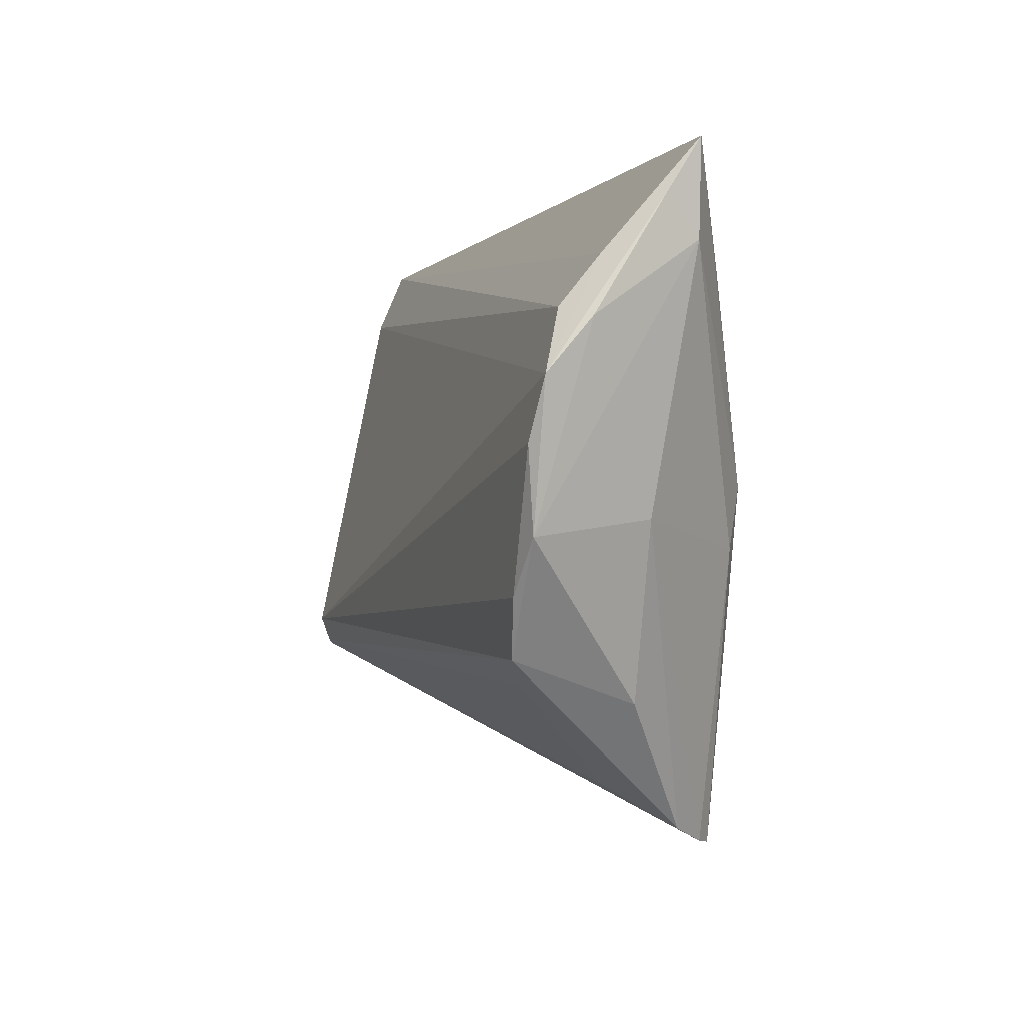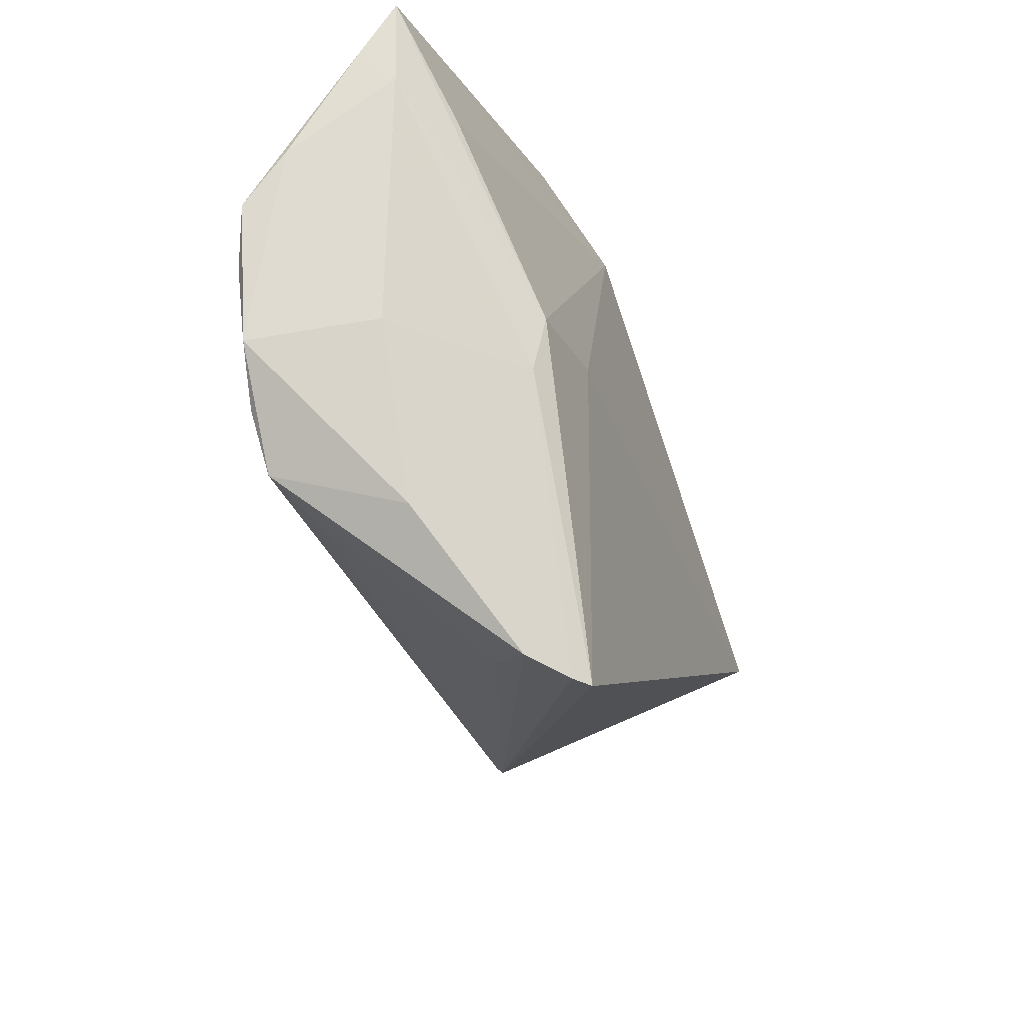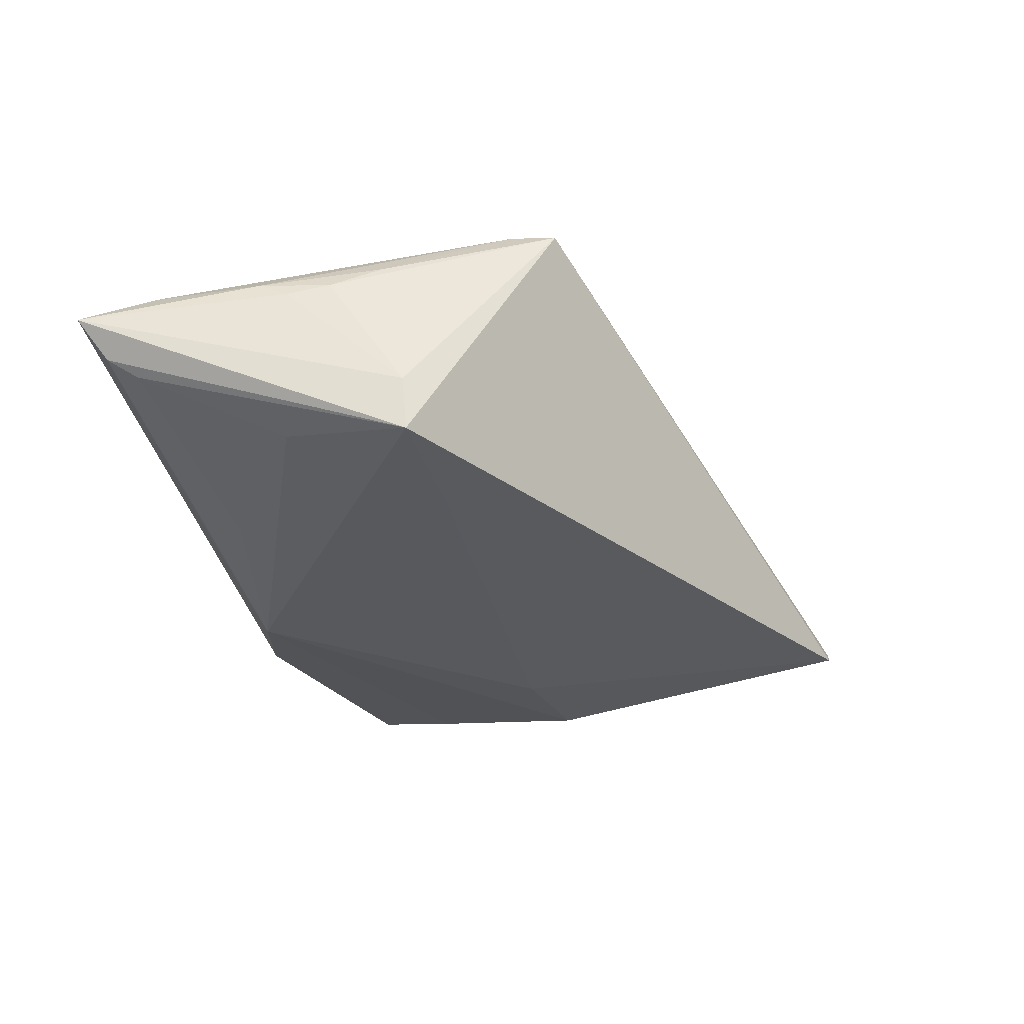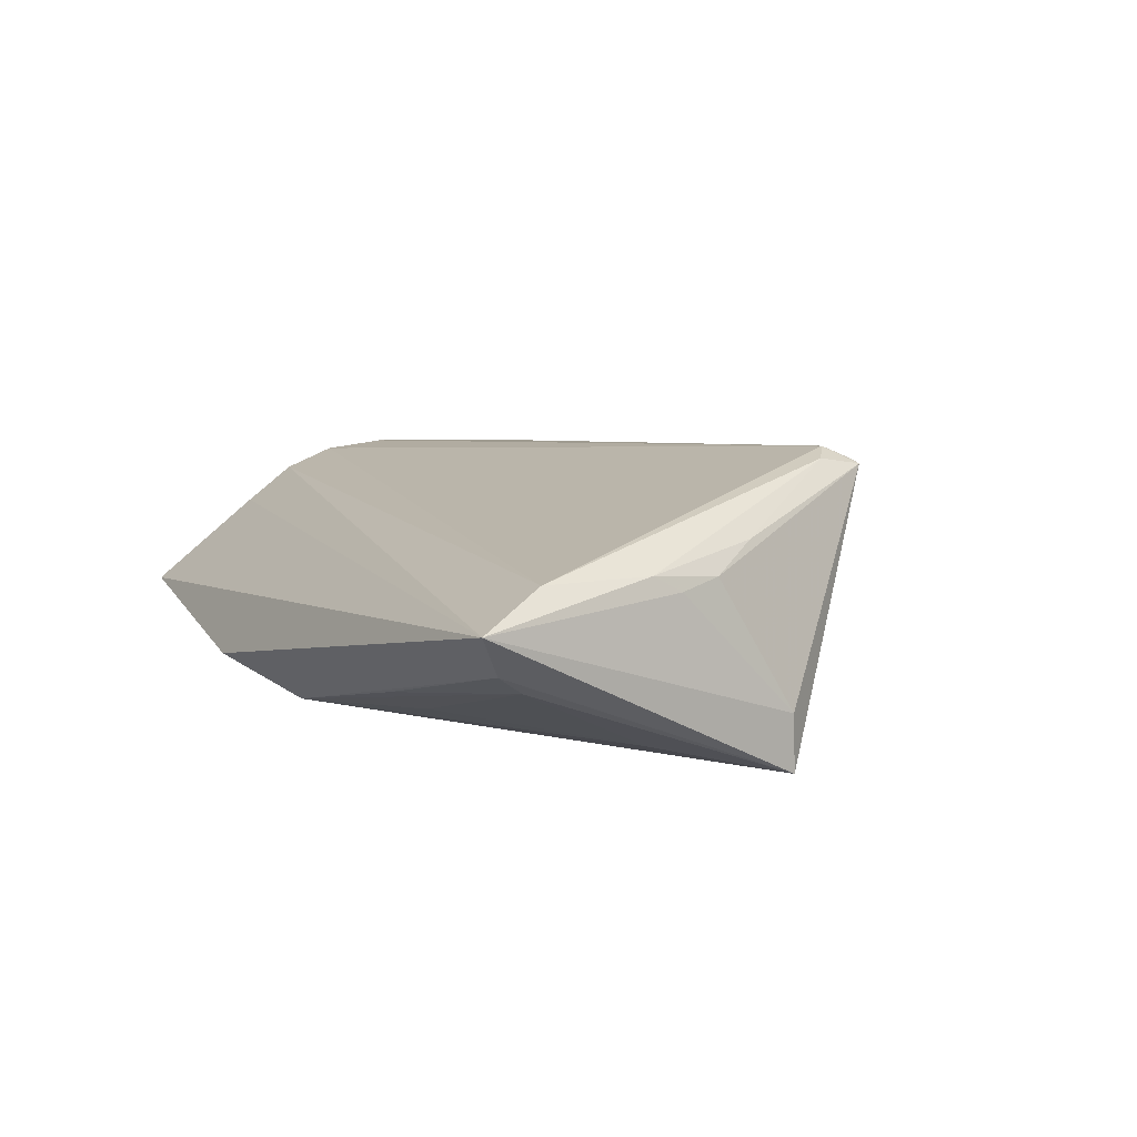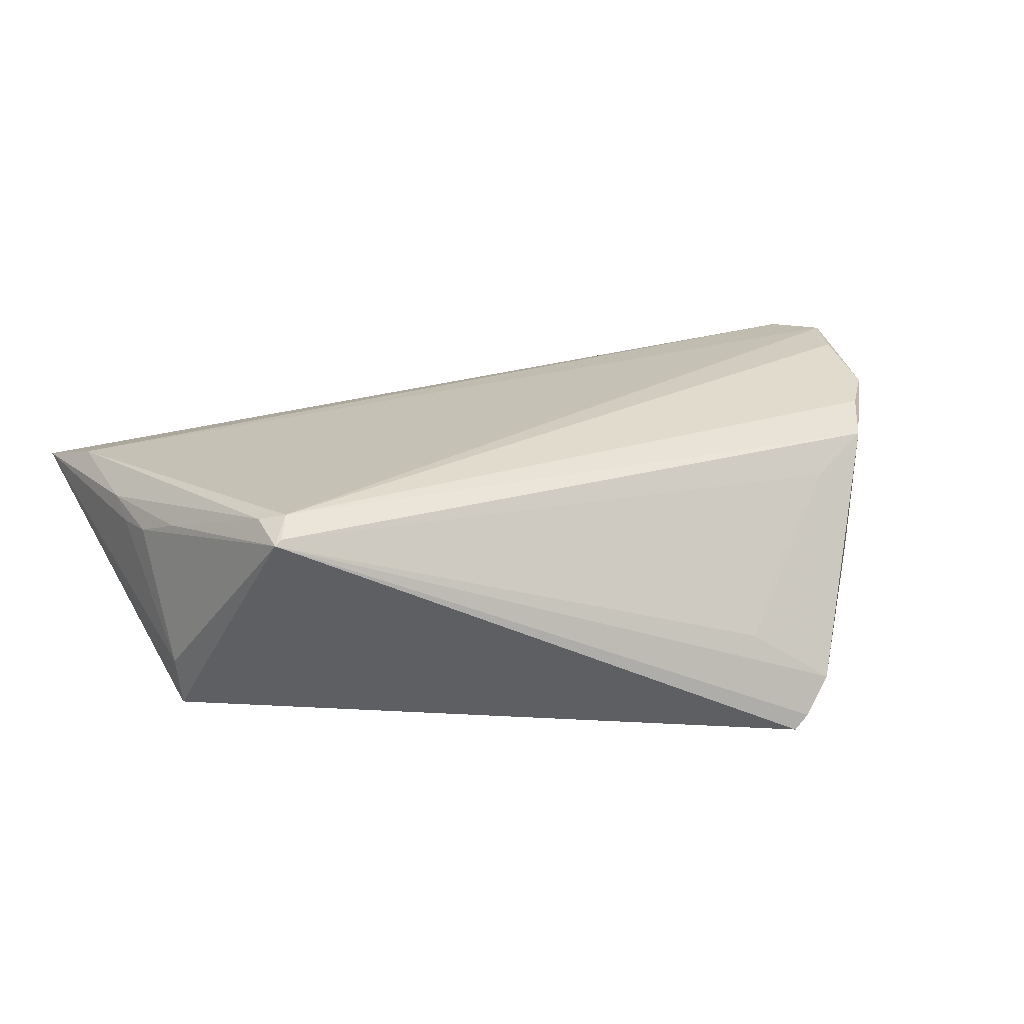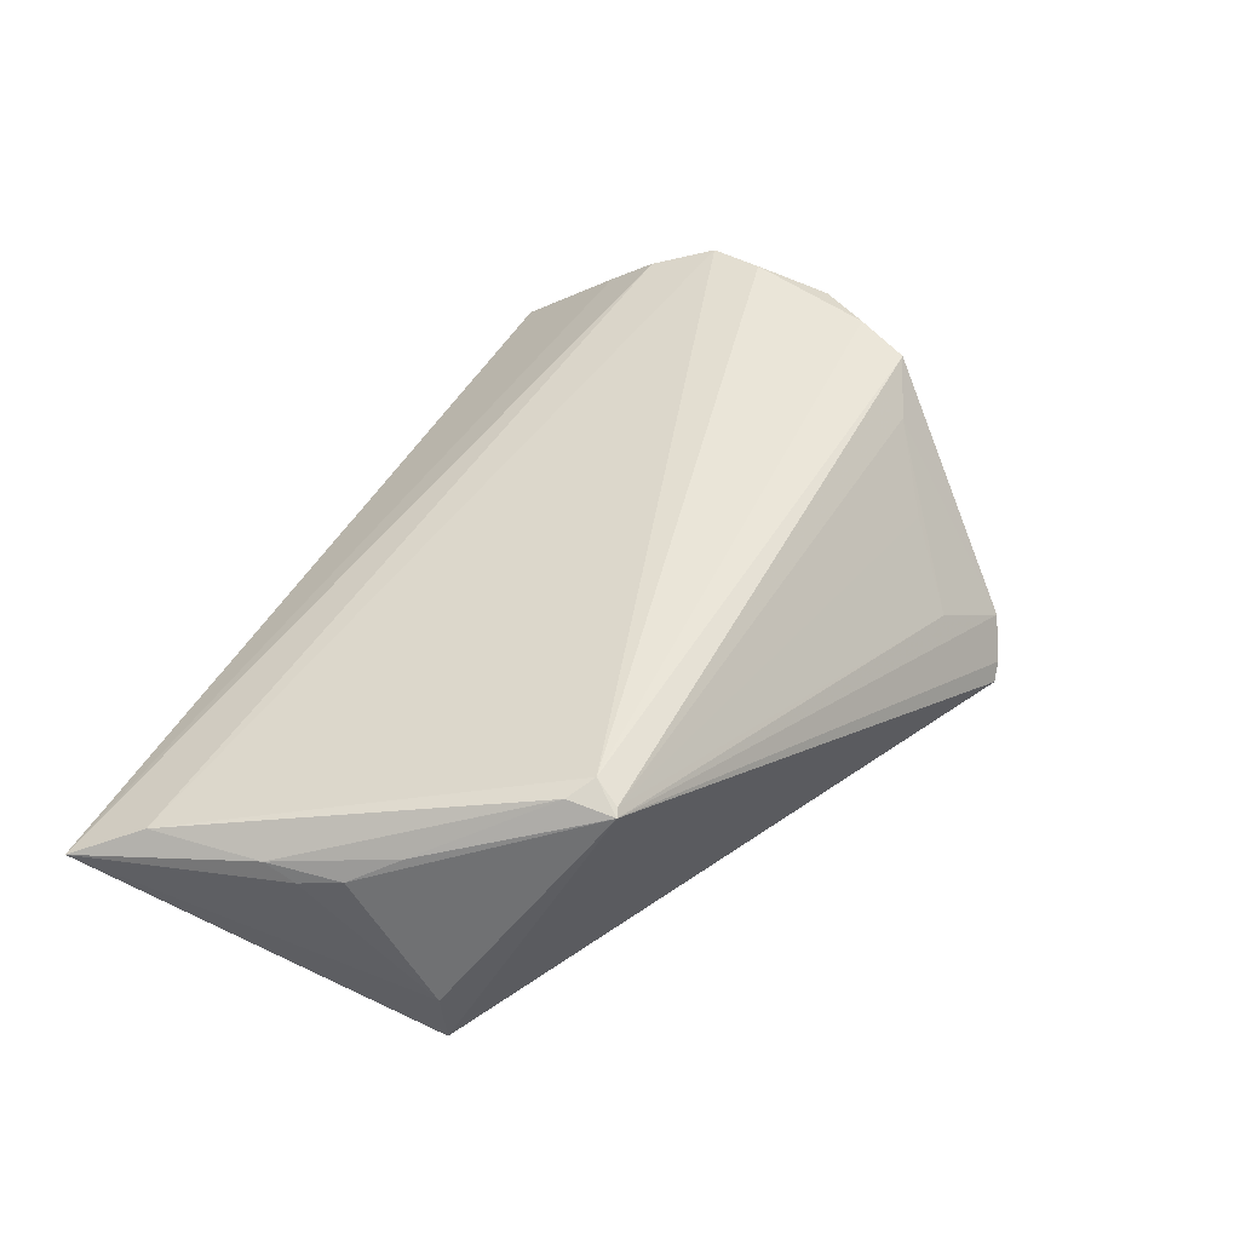
<metadata>
{"format":"obj","ext":"obj","renderer":"f3d","projection":"perspective","resolution":1024,"background":"white","views":[{"elev":-5.0,"azim":73.7,"up":"+Y"},{"elev":-33.6,"azim":109.3,"up":"+Y"},{"elev":-30.6,"azim":-75.6,"up":"+Z"},{"elev":6.8,"azim":-119.3,"up":"+Z"},{"elev":33.3,"azim":-24.9,"up":"+Z"},{"elev":45.5,"azim":-67.9,"up":"+Z"}]}
</metadata>
<code>
v -0.04951 0.01002 0.004909
v -0.05196 0.03699 -0.003076
v 0.001134 0.03572 -0.01359
v 0.04293 -0.01951 0.01259
v 0.05321 0.02416 -0.004765
v 0.0394 -0.02413 -0.00228
v 0.03569 -0.006809 -0.01497
v -0.05065 0.01862 0.005585
v 0.0355 -0.02212 0.009439
v -0.03816 -0.01523 0.01556
v -0.04953 0.0003192 -0.01032
v 0.05111 -0.007188 0.01268
v 0.04649 -0.01313 0.01345
v -0.0548 0.04011 0.001447
v -0.04913 -0.0001415 -0.01701
v 0.03505 0.0002514 -0.0163
v 0.04687 -0.004678 -0.001585
v -0.03646 -0.01231 0.01701
v 0.05217 0.02233 0.005701
v 0.05205 0.002349 0.0135
v 0.02157 0.002607 -0.01696
v -0.05062 0.01505 0.003708
v 0.02841 -0.03818 -0.01127
v 0.0548 0.01534 0.007328
v -0.02455 0.03599 -0.008798
v -0.03913 -0.01558 0.01508
v -0.04508 0.01604 -0.01311
v 0.02687 -0.02738 0.002657
v 0.05163 0.01657 0.01015
v -0.03173 -1.39e-06 -0.01701
v 0.01578 0.04011 -0.009825
v 0.04603 0.02247 -0.009531
v -0.05048 0.03348 -0.005222
v 0.05455 0.009128 0.01242
v 0.01972 -0.0334 -0.005036
v -0.03936 -0.0101 0.01586
v 0.0229 -0.04011 -0.01701
v -0.05123 0.03182 0.005479
v 0.02476 -0.03986 -0.01532
v 0.05433 0.02888 -0.0009567
v -0.02273 0.03064 -0.01143
v 0.05395 0.035 -0.004797
v -0.04682 0.004355 0.008234
f 5 40 24
f 24 40 34
f 31 3 14
f 14 3 2
f 14 2 15
f 7 16 5
f 12 24 34
f 5 24 12
f 19 29 34
f 14 29 19
f 42 31 14
f 14 19 42
f 42 40 5
f 34 40 42
f 42 19 34
f 5 16 42
f 3 31 42
f 37 7 39
f 16 7 37
f 3 16 21
f 21 15 3
f 16 37 21
f 3 15 27
f 15 37 26
f 26 37 39
f 39 23 26
f 10 18 26
f 18 36 26
f 26 35 10
f 26 23 35
f 14 22 8
f 8 22 1
f 5 12 17
f 17 12 6
f 6 23 17
f 17 7 5
f 39 7 17
f 17 23 39
f 34 18 20
f 20 12 34
f 32 16 3
f 3 42 32
f 32 42 16
f 30 37 15
f 15 21 30
f 30 21 37
f 3 27 41
f 33 15 2
f 33 27 15
f 33 41 27
f 3 41 33
f 11 26 1
f 15 26 11
f 1 22 11
f 14 15 11
f 11 22 14
f 14 8 38
f 38 8 36
f 38 36 18
f 38 18 34
f 38 29 14
f 34 29 38
f 43 26 36
f 36 8 43
f 1 26 43
f 43 8 1
f 4 18 10
f 6 12 4
f 4 23 6
f 25 2 3
f 3 33 25
f 25 33 2
f 13 20 18
f 18 4 13
f 12 20 13
f 13 4 12
f 9 4 10
f 35 23 9
f 23 4 9
f 10 35 28
f 28 9 10
f 35 9 28

</code>
